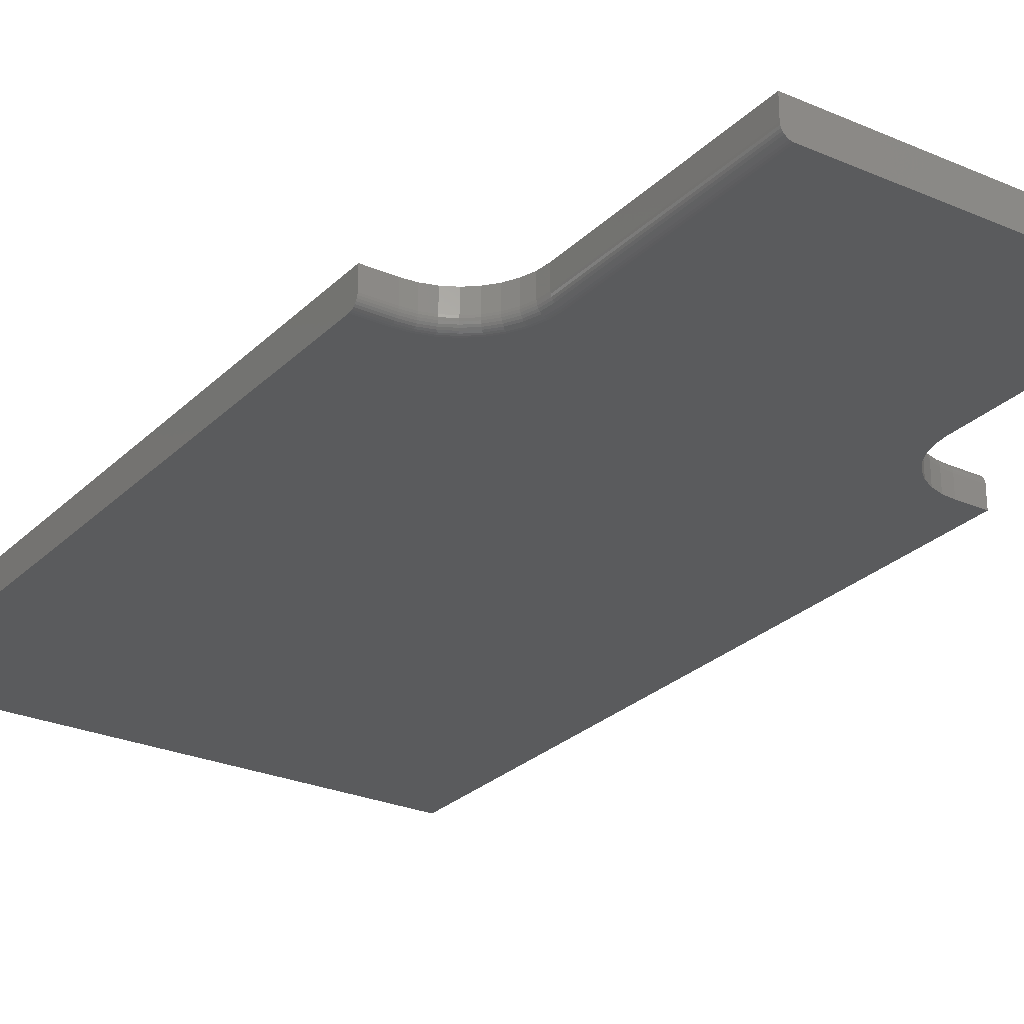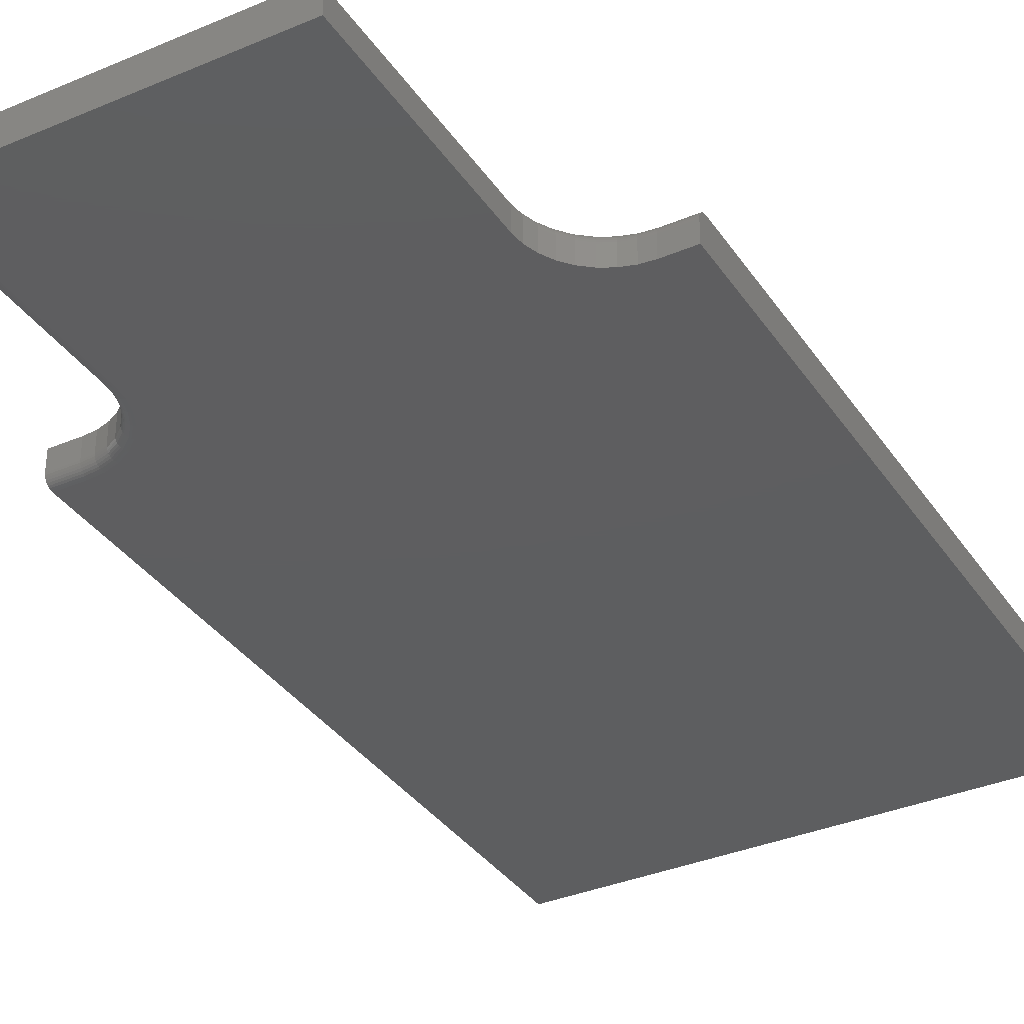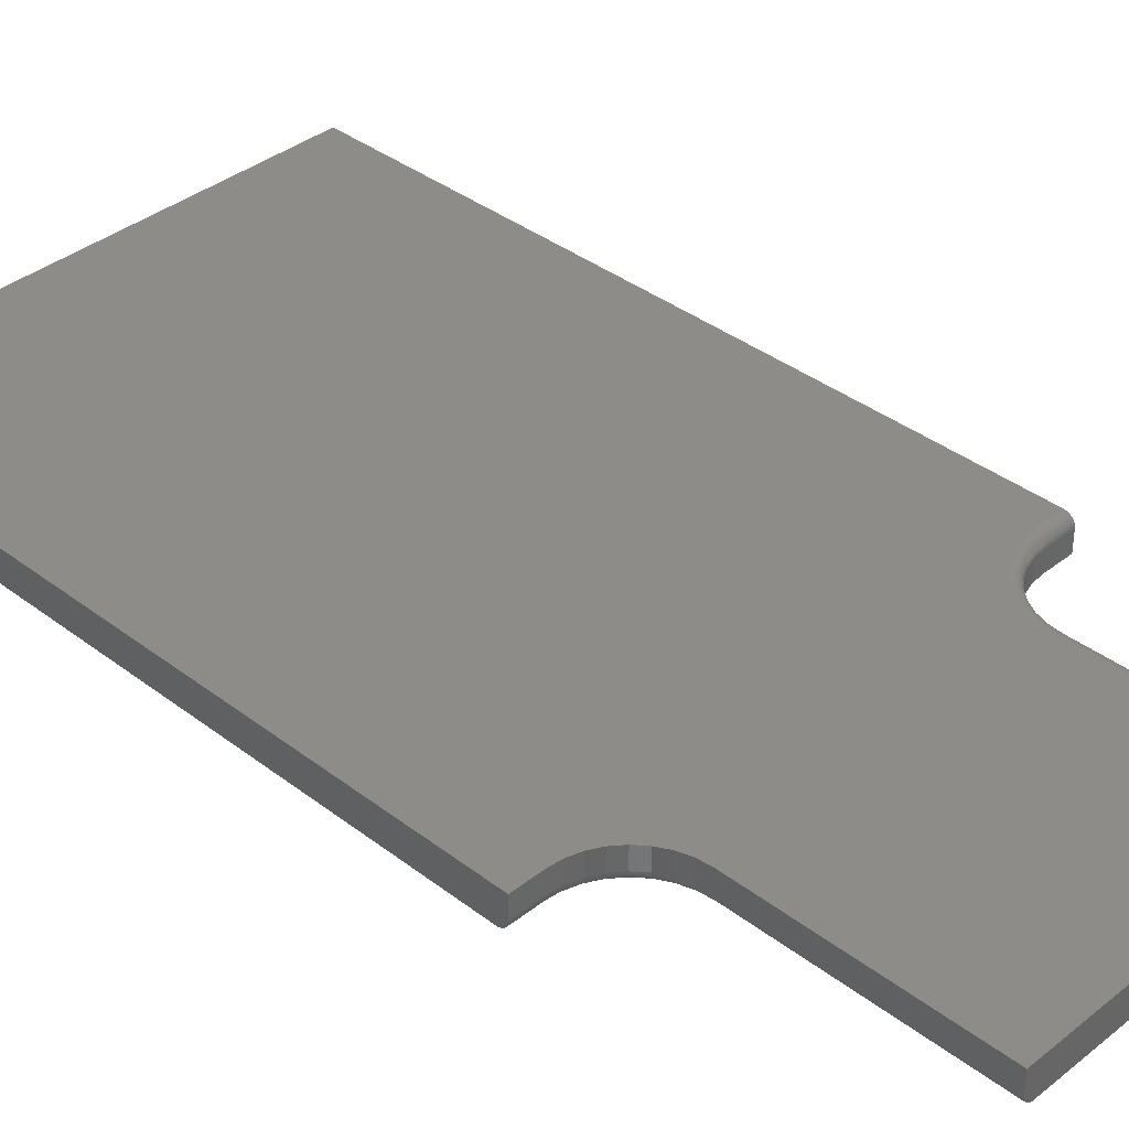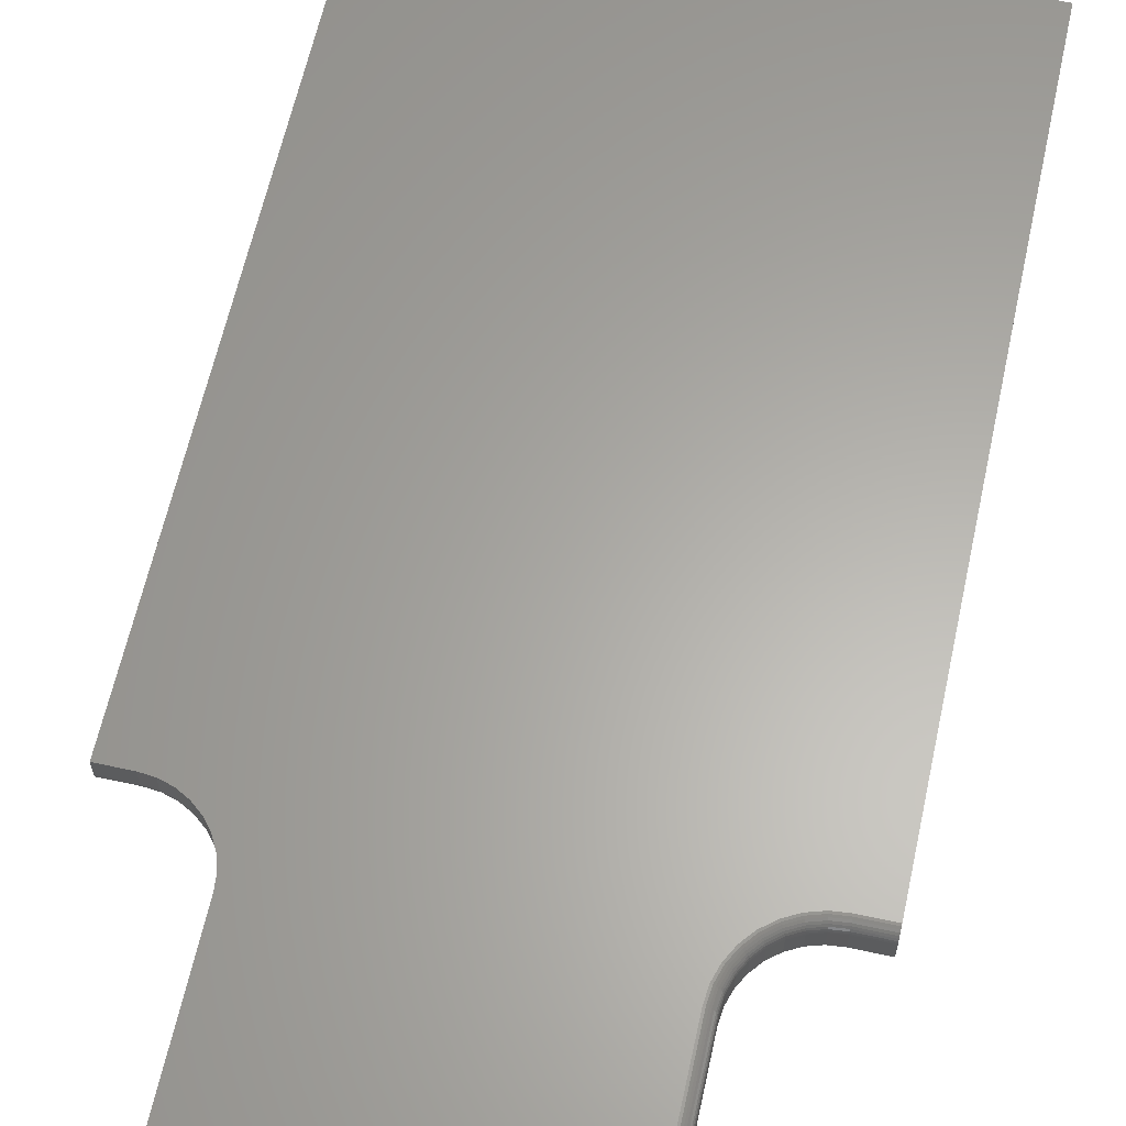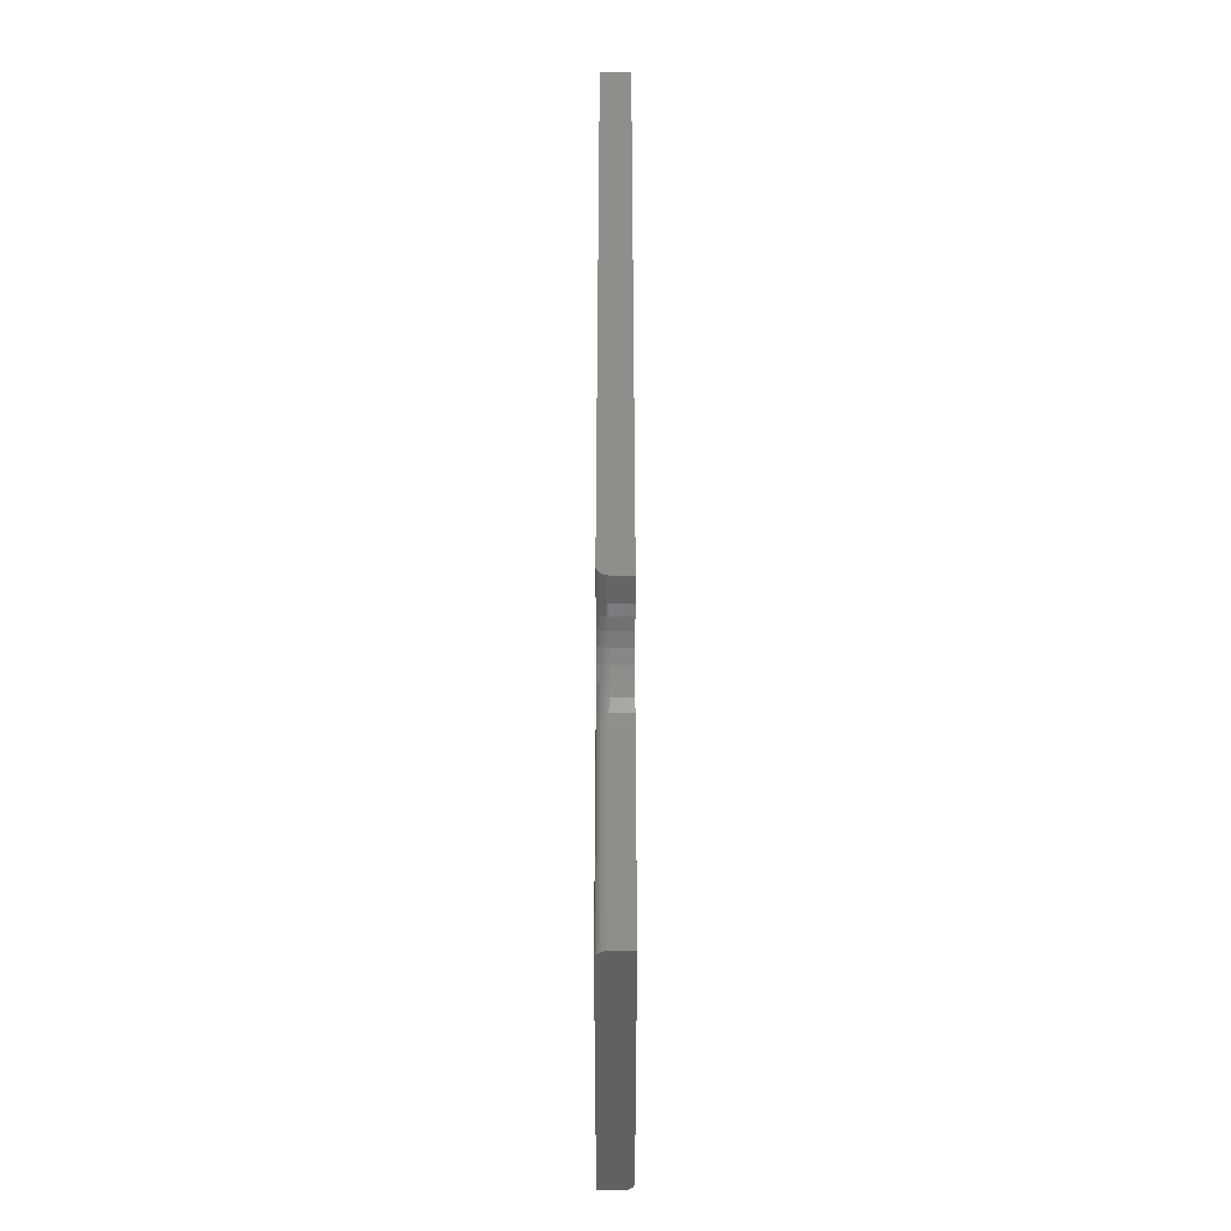
<metadata>
{"format":"stl","ext":"stl","renderer":"f3d","projection":"perspective","resolution":1024,"background":"white","views":[{"elev":-26.5,"azim":145.8,"up":"+Y"},{"elev":-35.2,"azim":-150.6,"up":"+Y"},{"elev":37.3,"azim":134.5,"up":"+Y"},{"elev":62.7,"azim":-167.6,"up":"+Y"},{"elev":-45.3,"azim":-90.0,"up":"+Z"}]}
</metadata>
<code>
# stl→obj: 224 verts, 444 faces
v 0.2383 -0.02212 -0.004687
v 0.2405 -0.01997 -0.004687
v 0.2395 -0.02115 -0.004687
v 0.01127 -7.441e-18 -0.004687
v 0.006926 -0.001317 -0.004687
v 0.009742 -0.0001501 -0.004687
v 0.008277 -0.0005947 -0.004687
v 0.004771 -0.003472 -0.004687
v 0.003454 -0.02344 -0.004687
v 0.003454 -0.007812 -0.004687
v 0.003604 -0.006288 -0.004687
v 0.004049 -0.004823 -0.004687
v 0.234 -0.02344 -0.004687
v 0.005742 -0.002288 -0.004687
v 0.2418 5.355e-18 -0.004687
v 0.237 -0.02284 -0.004687
v 0.2355 -0.02329 -0.004687
v 0.2418 -0.01562 -0.004687
v 0.2416 -0.01715 -0.004687
v 0.2412 -0.01861 -0.004687
v 0.2512 -0.02344 0.2072
v -0.02807 -0.02344 0.2071
v -0.01924 -0.02344 0.2023
v 0.2439 -0.02344 0.1983
v -0.0115 -0.02344 0.196
v -0.005153 -0.02344 0.1882
v 0.2384 -0.02344 0.1881
v -0.0004335 -0.02344 0.1794
v 0.2351 -0.02344 0.177
v 0.002473 -0.02344 0.1698
v 0.234 -0.02344 0.1655
v 0.003454 -0.02344 0.1599
v 0.3155 -0.02344 0.75
v 0.2703 -0.02344 0.2199
v 0.2814 -0.02344 0.2233
v 0.2928 -0.02344 0.2244
v 0.3155 -0.02344 0.2244
v 0.2601 -0.02344 0.2145
v -0.07031 -0.02344 0.2109
v -0.04762 -0.02344 0.2109
v -0.03765 -0.02344 0.21
v -0.07031 -0.02344 0.75
v 0.3155 -0.02329 0.2229
v 0.3155 -0.02212 0.2201
v 0.3155 -0.02284 0.2214
v 0.3155 5.134e-17 0.75
v 0.3155 -0.02115 0.2189
v 0.3155 -0.01997 0.2179
v 0.3155 -0.01861 0.2172
v 0.3155 -0.01715 0.2168
v 0.3155 -0.01562 0.2166
v 0.3155 2.173e-17 0.2166
v 0.2928 2.018e-17 0.2166
v 0.2928 -0.01562 0.2166
v 0.2567 1.735e-17 0.2017
v 0.2504 -0.01562 0.1939
v 0.2504 1.657e-17 0.1939
v 0.2457 -0.01562 0.1851
v 0.2457 1.581e-17 0.1851
v 0.2428 -0.01562 0.1755
v 0.2428 1.512e-17 0.1755
v 0.2418 -0.01562 0.1655
v 0.2418 1.48e-17 0.1655
v 0.2567 -0.01562 0.2017
v 0.2645 1.813e-17 0.208
v 0.2645 -0.01562 0.208
v 0.2733 1.888e-17 0.2127
v 0.2733 -0.01562 0.2127
v 0.2829 1.957e-17 0.2156
v 0.2829 -0.01562 0.2156
v 0.2416 -0.01715 0.1655
v 0.2412 -0.01861 0.1655
v 0.2405 -0.01997 0.1655
v 0.2395 -0.02115 0.1655
v 0.2383 -0.02212 0.1655
v 0.237 -0.02284 0.1655
v 0.2355 -0.02329 0.1655
v 0.2928 -0.01715 0.2168
v 0.2928 -0.01861 0.2172
v 0.2928 -0.01997 0.2179
v 0.2928 -0.02115 0.2189
v 0.2928 -0.02212 0.2201
v 0.2928 -0.02284 0.2214
v 0.2928 -0.02329 0.2229
v 0.2426 -0.01715 0.1755
v 0.2422 -0.01861 0.1756
v 0.2415 -0.01997 0.1758
v 0.2405 -0.02115 0.176
v 0.2394 -0.02212 0.1762
v 0.238 -0.02284 0.1764
v 0.2366 -0.02329 0.1767
v 0.2829 -0.01715 0.2158
v 0.2828 -0.01861 0.2162
v 0.2826 -0.01997 0.2169
v 0.2824 -0.02115 0.2179
v 0.2822 -0.02212 0.219
v 0.2819 -0.02284 0.2204
v 0.2817 -0.02329 0.2218
v 0.2732 -0.01715 0.2129
v 0.2731 -0.01861 0.2133
v 0.2728 -0.01997 0.2139
v 0.2724 -0.02115 0.2148
v 0.272 -0.02212 0.2159
v 0.2715 -0.02284 0.2172
v 0.2709 -0.02329 0.2185
v 0.2644 -0.01715 0.2081
v 0.2641 -0.01861 0.2085
v 0.2637 -0.01997 0.2091
v 0.2632 -0.02115 0.2099
v 0.2625 -0.02212 0.2109
v 0.2618 -0.02284 0.212
v 0.261 -0.02329 0.2132
v 0.2566 -0.01715 0.2018
v 0.2563 -0.01861 0.2021
v 0.2558 -0.01997 0.2026
v 0.2551 -0.02115 0.2033
v 0.2543 -0.02212 0.2041
v 0.2533 -0.02284 0.2051
v 0.2523 -0.02329 0.2061
v 0.2503 -0.01715 0.194
v 0.2499 -0.01861 0.1942
v 0.2493 -0.01997 0.1946
v 0.2485 -0.02115 0.1952
v 0.2475 -0.02212 0.1958
v 0.2464 -0.02284 0.1966
v 0.2452 -0.02329 0.1974
v 0.2455 -0.01715 0.1851
v 0.2451 -0.01861 0.1853
v 0.2444 -0.01997 0.1856
v 0.2435 -0.02115 0.186
v 0.2425 -0.02212 0.1864
v 0.2412 -0.02284 0.1869
v 0.2399 -0.02329 0.1875
v -0.02508 2.696e-18 0.2143
v -0.0149 2.959e-18 0.2088
v -0.00598 3.048e-18 0.2015
v 0.001343 2.959e-18 0.1926
v 0.006784 2.696e-18 0.1824
v 0.01014 2.269e-18 0.1714
v 0.01127 1.694e-18 0.1599
v -0.03613 2.269e-18 0.2176
v -0.04762 1.694e-18 0.2188
v -0.07031 4.337e-19 0.2188
v -0.07031 2.992e-17 0.75
v -0.07031 -0.0001501 0.2172
v -0.07031 -0.0005947 0.2158
v -0.07031 -0.001317 0.2144
v -0.07031 -0.002288 0.2132
v -0.07031 -0.003472 0.2123
v -0.07031 -0.004823 0.2115
v -0.07031 -0.006288 0.2111
v -0.07031 -0.007812 0.2109
v 0.003454 -0.007812 0.1599
v -0.0115 -0.007812 0.196
v -0.01924 -0.007812 0.2023
v -0.02807 -0.007812 0.2071
v -0.03765 -0.007812 0.21
v -0.04762 -0.007812 0.2109
v -0.005153 -0.007812 0.1882
v -0.0004335 -0.007812 0.1794
v 0.002473 -0.007812 0.1698
v -0.04762 -0.0001501 0.2172
v -0.04762 -0.0005947 0.2158
v -0.04762 -0.001317 0.2144
v -0.04762 -0.002288 0.2132
v -0.04762 -0.003472 0.2123
v -0.04762 -0.004823 0.2115
v -0.04762 -0.006288 0.2111
v 0.009742 -0.0001501 0.1599
v 0.008277 -0.0005947 0.1599
v 0.006926 -0.001317 0.1599
v 0.005742 -0.002288 0.1599
v 0.004771 -0.003472 0.1599
v 0.004049 -0.004823 0.1599
v 0.003604 -0.006288 0.1599
v -0.03643 -0.0001501 0.2161
v -0.03671 -0.0005947 0.2147
v -0.03697 -0.001317 0.2134
v -0.03721 -0.002288 0.2122
v -0.0374 -0.003472 0.2112
v -0.03754 -0.004823 0.2105
v -0.03762 -0.006288 0.2101
v 0.00864 -0.0001501 0.1711
v 0.007203 -0.0005947 0.1708
v 0.005878 -0.001317 0.1705
v 0.004717 -0.002288 0.1703
v 0.003764 -0.003472 0.1701
v 0.003056 -0.004823 0.1699
v 0.00262 -0.006288 0.1699
v 0.005376 -0.0001501 0.1818
v 0.004022 -0.0005947 0.1813
v 0.002774 -0.001317 0.1807
v 0.001681 -0.002288 0.1803
v 0.000783 -0.003472 0.1799
v 0.000116 -0.004823 0.1796
v -0.0002948 -0.006288 0.1795
v 7.583e-05 -0.0001501 0.1917
v -0.001143 -0.0005947 0.1909
v -0.002266 -0.001317 0.1902
v -0.00325 -0.002288 0.1895
v -0.004058 -0.003472 0.189
v -0.004658 -0.004823 0.1886
v -0.005028 -0.006288 0.1883
v -0.007057 -0.0001501 0.2004
v -0.008094 -0.0005947 0.1994
v -0.009049 -0.001317 0.1984
v -0.009886 -0.002288 0.1976
v -0.01057 -0.003472 0.1969
v -0.01108 -0.004823 0.1964
v -0.0114 -0.006288 0.1961
v -0.01575 -0.0001501 0.2076
v -0.01656 -0.0005947 0.2063
v -0.01731 -0.001317 0.2052
v -0.01797 -0.002288 0.2042
v -0.01851 -0.003472 0.2034
v -0.01891 -0.004823 0.2028
v -0.01916 -0.006288 0.2025
v -0.02567 -0.0001501 0.2129
v -0.02623 -0.0005947 0.2115
v -0.02674 -0.001317 0.2103
v -0.0272 -0.002288 0.2092
v -0.02757 -0.003472 0.2083
v -0.02784 -0.004823 0.2076
v -0.02801 -0.006288 0.2072
f 1 2 3
f 4 5 6
f 5 7 6
f 8 9 10
f 8 10 11
f 8 11 12
f 13 9 8
f 13 8 14
f 13 14 5
f 13 5 4
f 15 2 1
f 15 1 16
f 15 16 17
f 15 17 13
f 15 13 4
f 2 15 18
f 2 18 19
f 2 19 20
f 21 22 23
f 21 23 24
f 23 25 24
f 24 25 26
f 24 26 27
f 27 26 28
f 27 28 29
f 29 28 30
f 31 29 30
f 31 30 32
f 31 32 9
f 31 9 13
f 33 34 35
f 33 35 36
f 33 36 37
f 38 39 40
f 38 40 41
f 38 41 22
f 38 22 21
f 42 39 38
f 42 38 34
f 42 34 33
f 37 43 44
f 44 43 45
f 46 33 37
f 46 37 44
f 46 44 47
f 46 47 48
f 46 48 49
f 46 49 50
f 46 50 51
f 46 51 52
f 53 52 54
f 54 52 51
f 55 56 57
f 57 56 58
f 57 58 59
f 59 58 60
f 59 60 61
f 61 60 62
f 61 62 63
f 56 55 64
f 64 55 65
f 64 65 66
f 66 65 67
f 66 67 68
f 68 67 69
f 68 69 70
f 70 69 53
f 70 53 54
f 18 15 62
f 62 15 63
f 18 62 19
f 19 62 71
f 19 71 20
f 20 71 72
f 20 72 2
f 2 72 73
f 2 73 3
f 3 73 74
f 3 74 1
f 1 74 75
f 1 75 16
f 16 75 76
f 16 76 17
f 17 76 77
f 17 77 13
f 13 77 31
f 54 51 78
f 78 51 50
f 78 50 79
f 79 50 49
f 79 49 80
f 80 49 48
f 80 48 81
f 81 48 47
f 81 47 82
f 82 47 44
f 82 44 83
f 83 44 45
f 83 45 84
f 84 45 43
f 84 43 36
f 36 43 37
f 62 60 71
f 71 60 85
f 71 85 72
f 72 85 86
f 72 86 73
f 73 86 87
f 73 87 74
f 74 87 88
f 74 88 75
f 75 88 89
f 75 89 76
f 76 89 90
f 76 90 77
f 77 90 91
f 77 91 31
f 31 91 29
f 70 54 92
f 92 54 78
f 92 78 93
f 93 78 79
f 93 79 94
f 94 79 80
f 94 80 95
f 95 80 81
f 95 81 96
f 96 81 82
f 96 82 97
f 97 82 83
f 97 83 98
f 98 83 84
f 98 84 35
f 35 84 36
f 68 70 99
f 99 70 92
f 99 92 100
f 100 92 93
f 100 93 101
f 101 93 94
f 101 94 102
f 102 94 95
f 102 95 103
f 103 95 96
f 103 96 104
f 104 96 97
f 104 97 105
f 105 97 98
f 105 98 34
f 34 98 35
f 66 68 106
f 106 68 99
f 106 99 107
f 107 99 100
f 107 100 108
f 108 100 101
f 108 101 109
f 109 101 102
f 109 102 110
f 110 102 103
f 110 103 111
f 111 103 104
f 111 104 112
f 112 104 105
f 112 105 38
f 38 105 34
f 64 66 113
f 113 66 106
f 113 106 114
f 114 106 107
f 114 107 115
f 115 107 108
f 115 108 116
f 116 108 109
f 116 109 117
f 117 109 110
f 117 110 118
f 118 110 111
f 118 111 119
f 119 111 112
f 119 112 21
f 21 112 38
f 56 64 120
f 120 64 113
f 120 113 121
f 121 113 114
f 121 114 122
f 122 114 115
f 122 115 123
f 123 115 116
f 123 116 124
f 124 116 117
f 124 117 125
f 125 117 118
f 125 118 126
f 126 118 119
f 126 119 24
f 24 119 21
f 58 56 127
f 127 56 120
f 127 120 128
f 128 120 121
f 128 121 129
f 129 121 122
f 129 122 130
f 130 122 123
f 130 123 131
f 131 123 124
f 131 124 132
f 132 124 125
f 132 125 133
f 133 125 126
f 133 126 27
f 27 126 24
f 60 58 85
f 85 58 127
f 85 127 86
f 86 127 128
f 86 128 87
f 87 128 129
f 87 129 88
f 88 129 130
f 88 130 89
f 89 130 131
f 89 131 90
f 90 131 132
f 90 132 91
f 91 132 133
f 91 133 29
f 29 133 27
f 134 69 67
f 67 135 134
f 65 135 67
f 136 135 65
f 55 136 65
f 136 55 57
f 57 137 136
f 137 57 59
f 59 138 137
f 138 59 61
f 61 139 138
f 63 15 4
f 63 4 140
f 63 140 139
f 63 139 61
f 141 52 53
f 141 53 69
f 141 69 134
f 46 52 141
f 46 141 142
f 46 142 143
f 46 143 144
f 143 42 144
f 145 146 147
f 145 147 148
f 145 148 149
f 145 149 150
f 145 150 151
f 145 151 152
f 39 42 143
f 39 143 145
f 39 145 152
f 32 153 9
f 9 153 10
f 154 23 155
f 155 23 22
f 155 22 156
f 156 22 41
f 156 41 157
f 157 41 40
f 157 40 158
f 23 154 25
f 25 154 159
f 25 159 26
f 26 159 160
f 26 160 28
f 28 160 161
f 28 161 30
f 30 161 153
f 30 153 32
f 152 158 39
f 39 158 40
f 143 142 145
f 145 142 162
f 145 162 146
f 146 162 163
f 146 163 147
f 147 163 164
f 147 164 148
f 148 164 165
f 148 165 149
f 149 165 166
f 149 166 150
f 150 166 167
f 150 167 151
f 151 167 168
f 151 168 152
f 152 168 158
f 140 4 169
f 169 4 6
f 169 6 170
f 170 6 7
f 170 7 171
f 171 7 5
f 171 5 172
f 172 5 14
f 172 14 173
f 173 14 8
f 173 8 174
f 174 8 12
f 174 12 175
f 175 12 11
f 175 11 153
f 153 11 10
f 142 141 162
f 162 141 176
f 162 176 163
f 163 176 177
f 163 177 164
f 164 177 178
f 164 178 165
f 165 178 179
f 165 179 166
f 166 179 180
f 166 180 167
f 167 180 181
f 167 181 168
f 168 181 182
f 168 182 158
f 158 182 157
f 139 140 183
f 183 140 169
f 183 169 184
f 184 169 170
f 184 170 185
f 185 170 171
f 185 171 186
f 186 171 172
f 186 172 187
f 187 172 173
f 187 173 188
f 188 173 174
f 188 174 189
f 189 174 175
f 189 175 161
f 161 175 153
f 138 139 190
f 190 139 183
f 190 183 191
f 191 183 184
f 191 184 192
f 192 184 185
f 192 185 193
f 193 185 186
f 193 186 194
f 194 186 187
f 194 187 195
f 195 187 188
f 195 188 196
f 196 188 189
f 196 189 160
f 160 189 161
f 137 138 197
f 197 138 190
f 197 190 198
f 198 190 191
f 198 191 199
f 199 191 192
f 199 192 200
f 200 192 193
f 200 193 201
f 201 193 194
f 201 194 202
f 202 194 195
f 202 195 203
f 203 195 196
f 203 196 159
f 159 196 160
f 136 137 204
f 204 137 197
f 204 197 205
f 205 197 198
f 205 198 206
f 206 198 199
f 206 199 207
f 207 199 200
f 207 200 208
f 208 200 201
f 208 201 209
f 209 201 202
f 209 202 210
f 210 202 203
f 210 203 154
f 154 203 159
f 135 136 211
f 211 136 204
f 211 204 212
f 212 204 205
f 212 205 213
f 213 205 206
f 213 206 214
f 214 206 207
f 214 207 215
f 215 207 208
f 215 208 216
f 216 208 209
f 216 209 217
f 217 209 210
f 217 210 155
f 155 210 154
f 134 135 218
f 218 135 211
f 218 211 219
f 219 211 212
f 219 212 220
f 220 212 213
f 220 213 221
f 221 213 214
f 221 214 222
f 222 214 215
f 222 215 223
f 223 215 216
f 223 216 224
f 224 216 217
f 224 217 156
f 156 217 155
f 141 134 176
f 176 134 218
f 176 218 177
f 177 218 219
f 177 219 178
f 178 219 220
f 178 220 179
f 179 220 221
f 179 221 180
f 180 221 222
f 180 222 181
f 181 222 223
f 181 223 182
f 182 223 224
f 182 224 157
f 157 224 156
f 33 46 42
f 42 46 144

</code>
